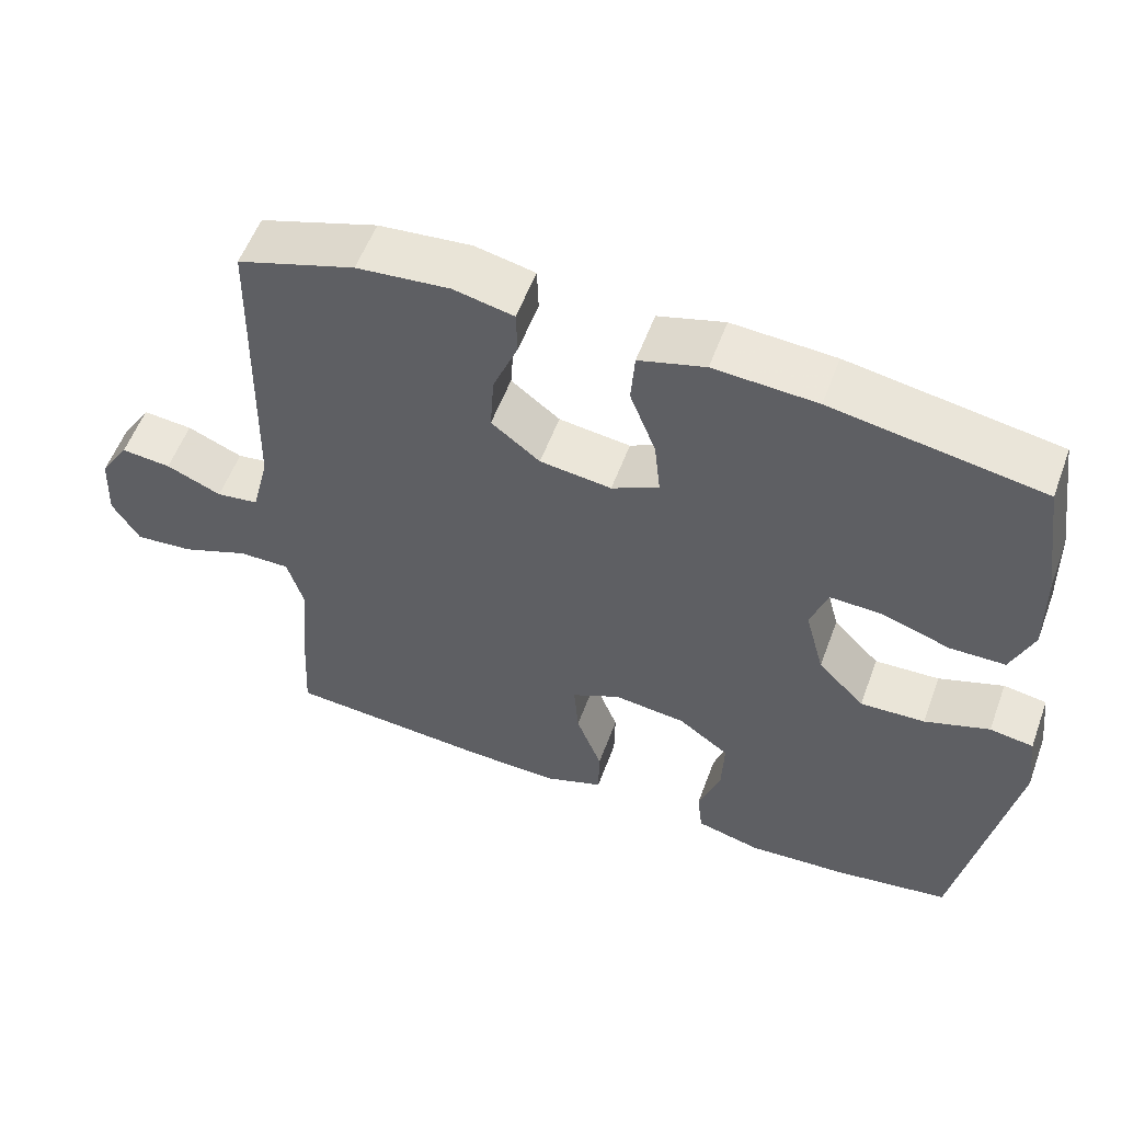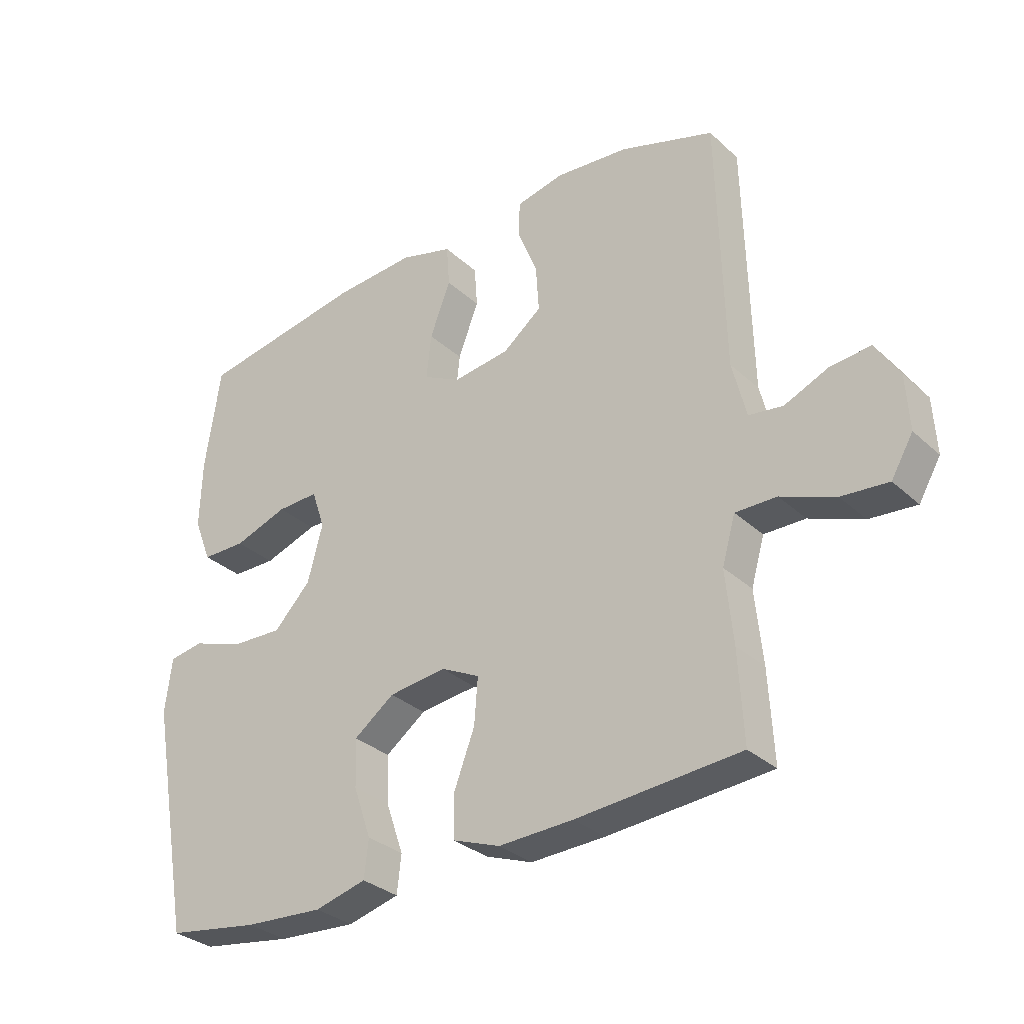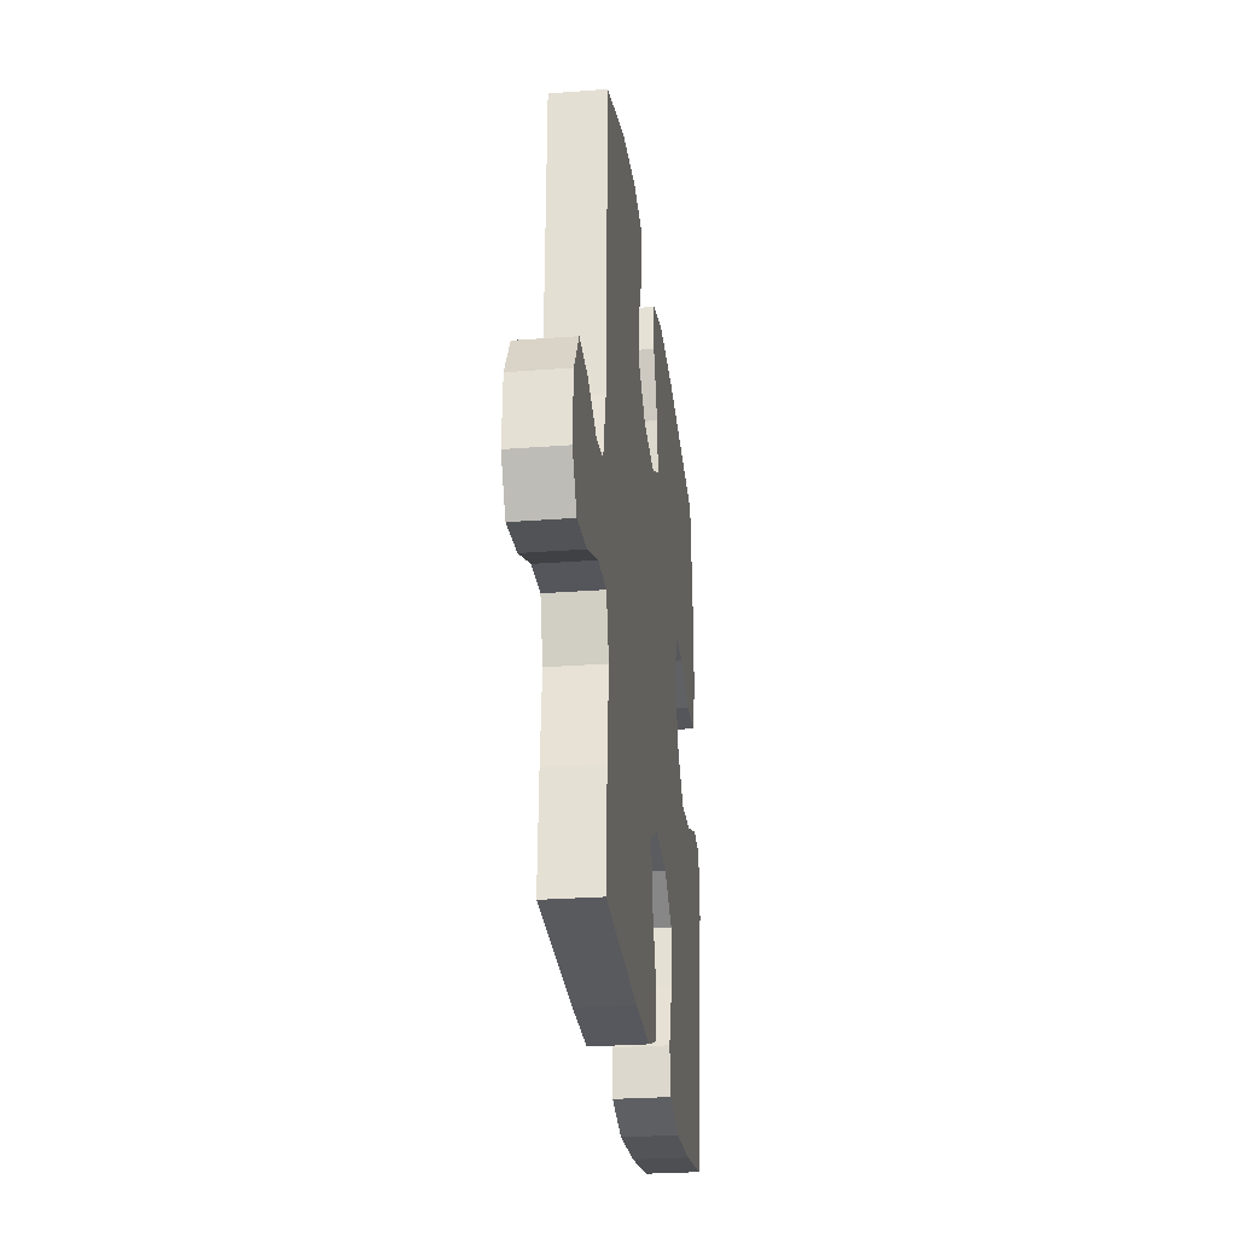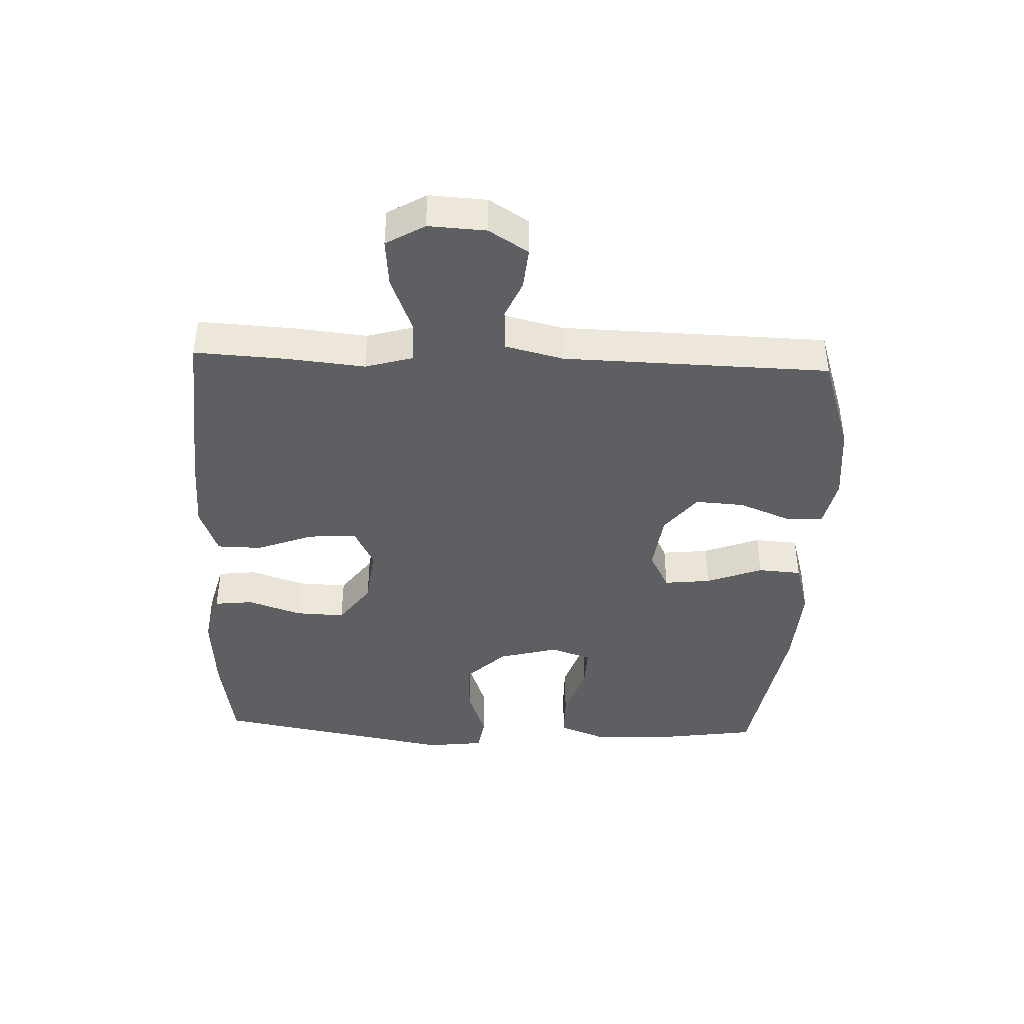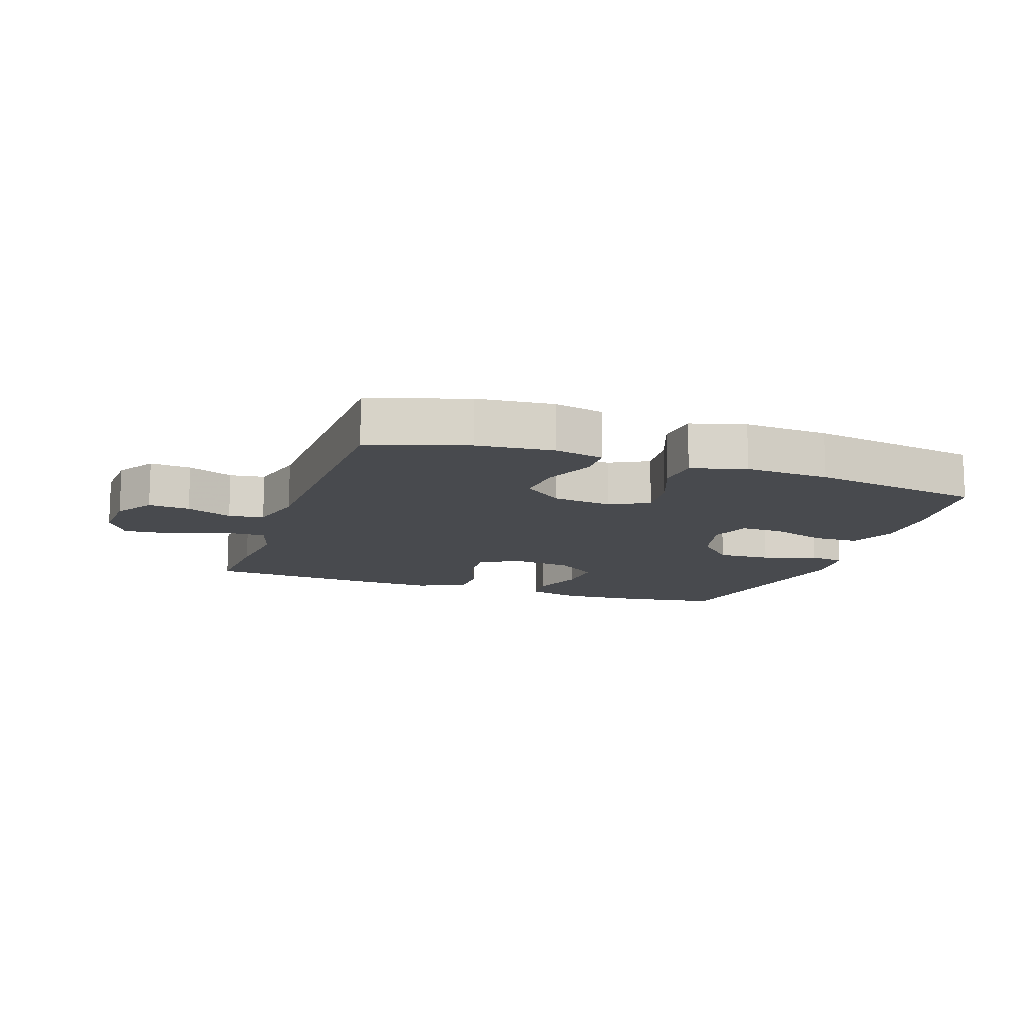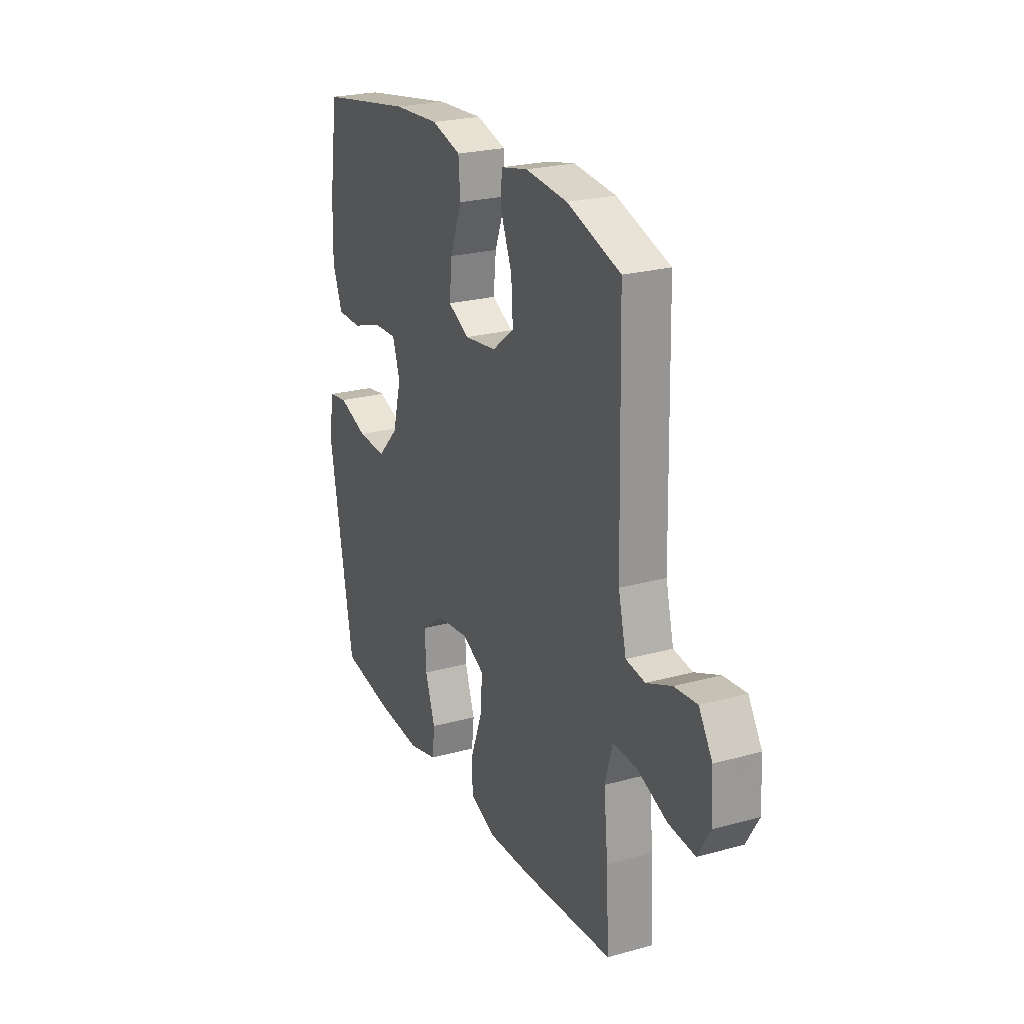
<metadata>
{"format":"obj","ext":"obj","renderer":"f3d","projection":"perspective","resolution":1024,"background":"white","views":[{"elev":56.0,"azim":20.2,"up":"+Z"},{"elev":-31.6,"azim":-141.7,"up":"+Z"},{"elev":-27.0,"azim":-83.2,"up":"+Z"},{"elev":-41.1,"azim":-92.3,"up":"+Y"},{"elev":-12.8,"azim":-19.1,"up":"+Y"},{"elev":23.9,"azim":-114.6,"up":"+Z"}]}
</metadata>
<code>
v -0.5 0.07 -0.5
v -0.492 0.07 -0.352
v -0.48 0.07 -0.232
v -0.502 0.07 -0.156
v -0.57 0.07 -0.157
v -0.659 0.07 -0.192
v -0.736 0.07 -0.199
v -0.772 0.07 -0.138
v -0.767 0.07 -0.047
v -0.728 0.07 0.015
v -0.662 0.07 0.009
v -0.589 0.07 -0.022
v -0.533 0.07 -0.014
v -0.51 0.07 0.079
v -0.5 0.07 0.5
v -0.345 0.07 0.551
v -0.223 0.07 0.563
v -0.144 0.07 0.546
v -0.142 0.07 0.487
v -0.175 0.07 0.405
v -0.18 0.07 0.327
v -0.116 0.07 0.277
v -0.022 0.07 0.265
v 0.04 0.07 0.297
v 0.032 0.07 0.371
v -0.002 0.07 0.46
v 0.003 0.07 0.529
v 0.09 0.07 0.554
v 0.225 0.07 0.546
v 0.5 0.07 0.5
v 0.525 0.07 0.329
v 0.528 0.07 0.215
v 0.499 0.07 0.141
v 0.426 0.07 0.14
v 0.337 0.07 0.17
v 0.268 0.07 0.172
v 0.246 0.07 0.107
v 0.271 0.07 0.013
v 0.332 0.07 -0.05
v 0.417 0.07 -0.046
v 0.502 0.07 -0.016
v 0.559 0.07 -0.025
v 0.57 0.07 -0.116
v 0.5 0.07 -0.5
v 0.348 0.07 -0.524
v 0.218 0.07 -0.533
v 0.133 0.07 -0.511
v 0.126 0.07 -0.449
v 0.155 0.07 -0.365
v 0.158 0.07 -0.286
v 0.091 0.07 -0.237
v -0.004 0.07 -0.226
v -0.068 0.07 -0.258
v -0.062 0.07 -0.334
v -0.028 0.07 -0.424
v -0.029 0.07 -0.495
v -0.107 0.07 -0.524
v -0.23 0.07 -0.52
v -0.5 0 -0.5
v -0.492 0 -0.352
v -0.48 0 -0.232
v -0.502 0 -0.156
v -0.57 0 -0.157
v -0.659 0 -0.192
v -0.736 0 -0.199
v -0.772 0 -0.138
v -0.767 0 -0.047
v -0.728 0 0.015
v -0.662 0 0.009
v -0.589 0 -0.022
v -0.533 0 -0.014
v -0.51 0 0.079
v -0.5 0 0.5
v -0.345 0 0.551
v -0.223 0 0.563
v -0.144 0 0.546
v -0.142 0 0.487
v -0.175 0 0.405
v -0.18 0 0.327
v -0.116 0 0.277
v -0.022 0 0.265
v 0.04 0 0.297
v 0.032 0 0.371
v -0.002 0 0.46
v 0.003 0 0.529
v 0.09 0 0.554
v 0.225 0 0.546
v 0.5 0 0.5
v 0.525 0 0.329
v 0.528 0 0.215
v 0.499 0 0.141
v 0.426 0 0.14
v 0.337 0 0.17
v 0.268 0 0.172
v 0.246 0 0.107
v 0.271 0 0.013
v 0.332 0 -0.05
v 0.417 0 -0.046
v 0.502 0 -0.016
v 0.559 0 -0.025
v 0.57 0 -0.116
v 0.5 0 -0.5
v 0.348 0 -0.524
v 0.218 0 -0.533
v 0.133 0 -0.511
v 0.126 0 -0.449
v 0.155 0 -0.365
v 0.158 0 -0.286
v 0.091 0 -0.237
v -0.004 0 -0.226
v -0.068 0 -0.258
v -0.062 0 -0.334
v -0.028 0 -0.424
v -0.029 0 -0.495
v -0.107 0 -0.524
v -0.23 0 -0.52
f 54 55 56 57
f 53 54 57 58
f 46 47 48 49
f 46 49 50
f 45 46 50
f 44 45 50
f 43 44 50 51
f 40 41 42 43
f 39 40 43 51
f 32 33 34 35
f 32 35 36
f 31 32 36
f 30 31 36
f 29 30 36
f 28 29 36 37
f 25 26 27 28
f 24 25 28 37
f 17 18 19 20
f 17 20 21
f 14 15 16 17
f 13 14 17 21
f 9 10 11 12
f 7 8 9 12
f 5 6 7 12
f 4 5 12 13
f 3 4 13 21
f 53 58 1 2
f 52 53 2 3
f 38 39 51 52
f 23 24 37 38
f 22 23 38 52
f 3 21 22 52
f 115 114 113 112
f 116 115 112 111
f 107 106 105 104
f 108 107 104
f 108 104 103
f 108 103 102
f 109 108 102 101
f 101 100 99 98
f 109 101 98 97
f 93 92 91 90
f 94 93 90
f 94 90 89
f 94 89 88
f 94 88 87
f 95 94 87 86
f 86 85 84 83
f 95 86 83 82
f 78 77 76 75
f 79 78 75
f 75 74 73 72
f 79 75 72 71
f 70 69 68 67
f 70 67 66 65
f 70 65 64 63
f 71 70 63 62
f 79 71 62 61
f 60 59 116 111
f 61 60 111 110
f 110 109 97 96
f 96 95 82 81
f 110 96 81 80
f 110 80 79 61
f 1 59 60 2
f 2 60 61 3
f 3 61 62 4
f 4 62 63 5
f 5 63 64 6
f 6 64 65 7
f 7 65 66 8
f 8 66 67 9
f 9 67 68 10
f 10 68 69 11
f 11 69 70 12
f 12 70 71 13
f 13 71 72 14
f 14 72 73 15
f 15 73 74 16
f 16 74 75 17
f 17 75 76 18
f 18 76 77 19
f 19 77 78 20
f 20 78 79 21
f 21 79 80 22
f 22 80 81 23
f 23 81 82 24
f 24 82 83 25
f 25 83 84 26
f 26 84 85 27
f 27 85 86 28
f 28 86 87 29
f 29 87 88 30
f 30 88 89 31
f 31 89 90 32
f 32 90 91 33
f 33 91 92 34
f 34 92 93 35
f 35 93 94 36
f 36 94 95 37
f 37 95 96 38
f 38 96 97 39
f 39 97 98 40
f 40 98 99 41
f 41 99 100 42
f 42 100 101 43
f 43 101 102 44
f 44 102 103 45
f 45 103 104 46
f 46 104 105 47
f 47 105 106 48
f 48 106 107 49
f 49 107 108 50
f 50 108 109 51
f 51 109 110 52
f 52 110 111 53
f 53 111 112 54
f 54 112 113 55
f 55 113 114 56
f 56 114 115 57
f 57 115 116 58
f 58 116 59 1

</code>
